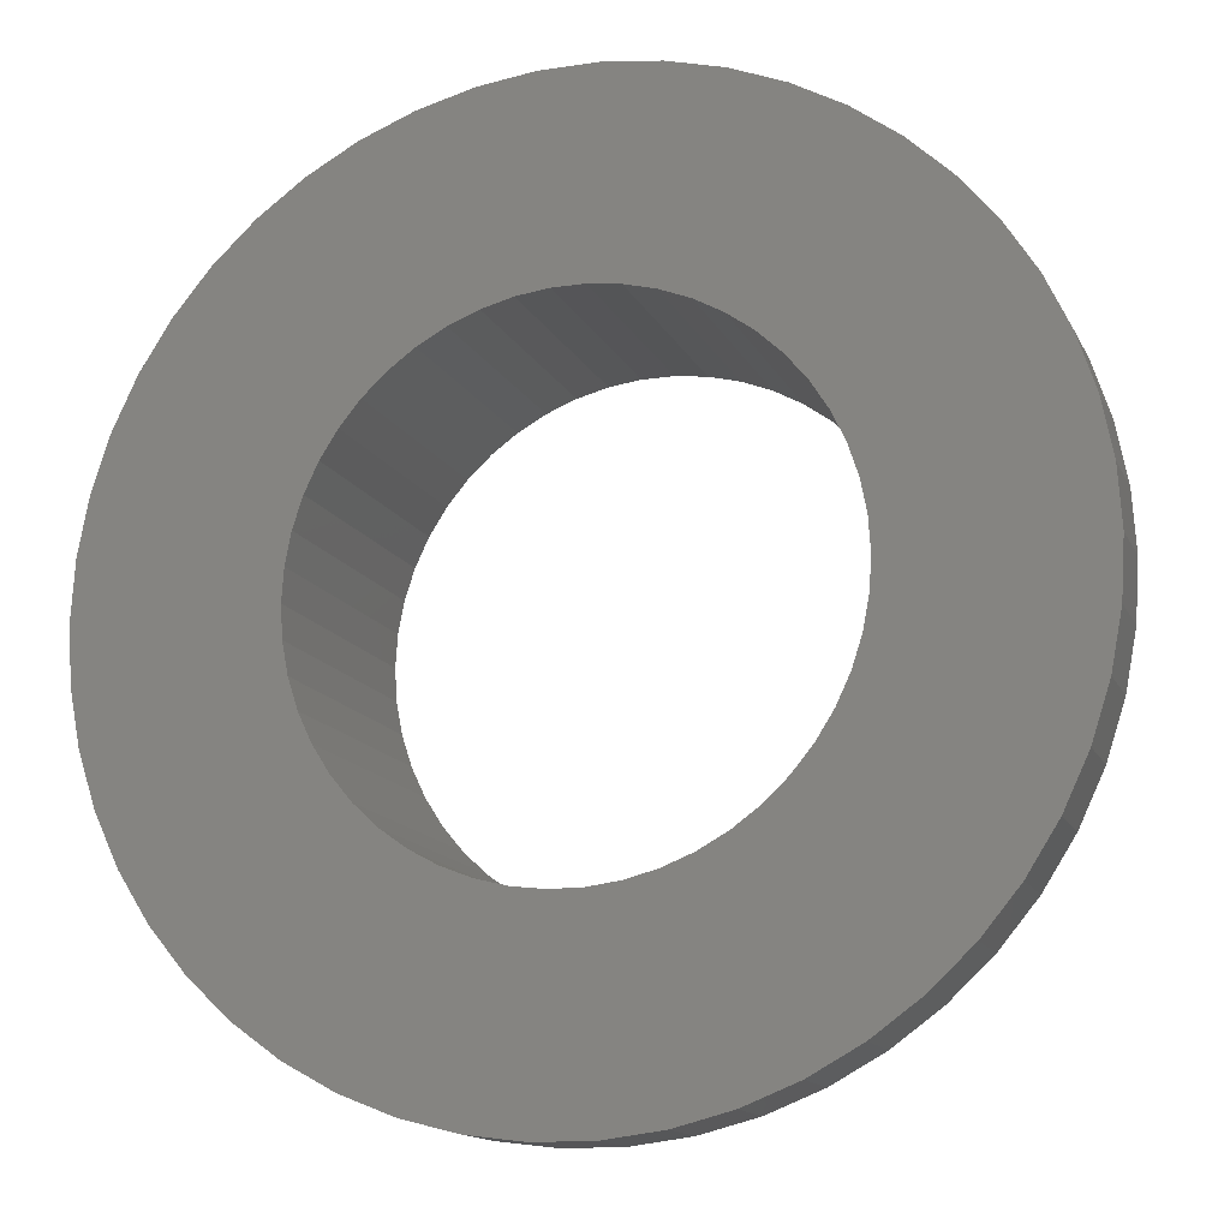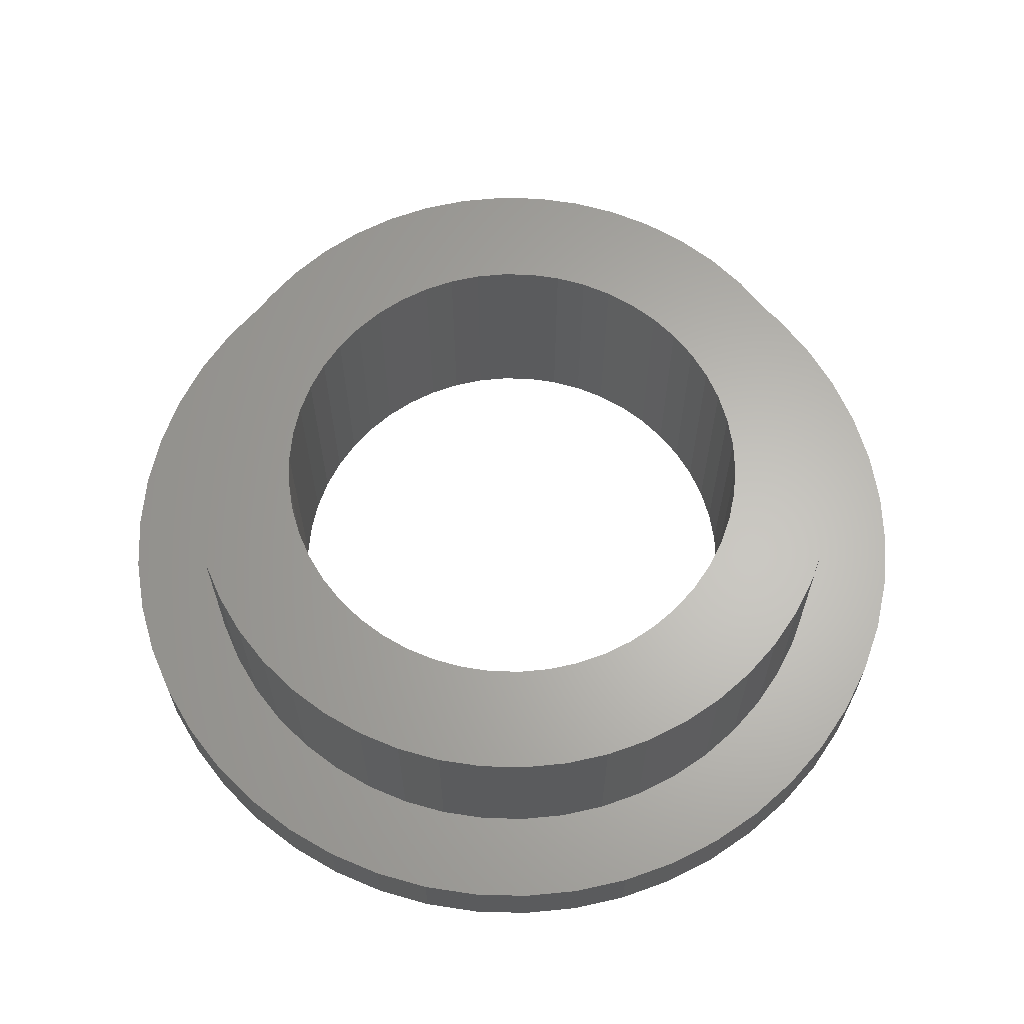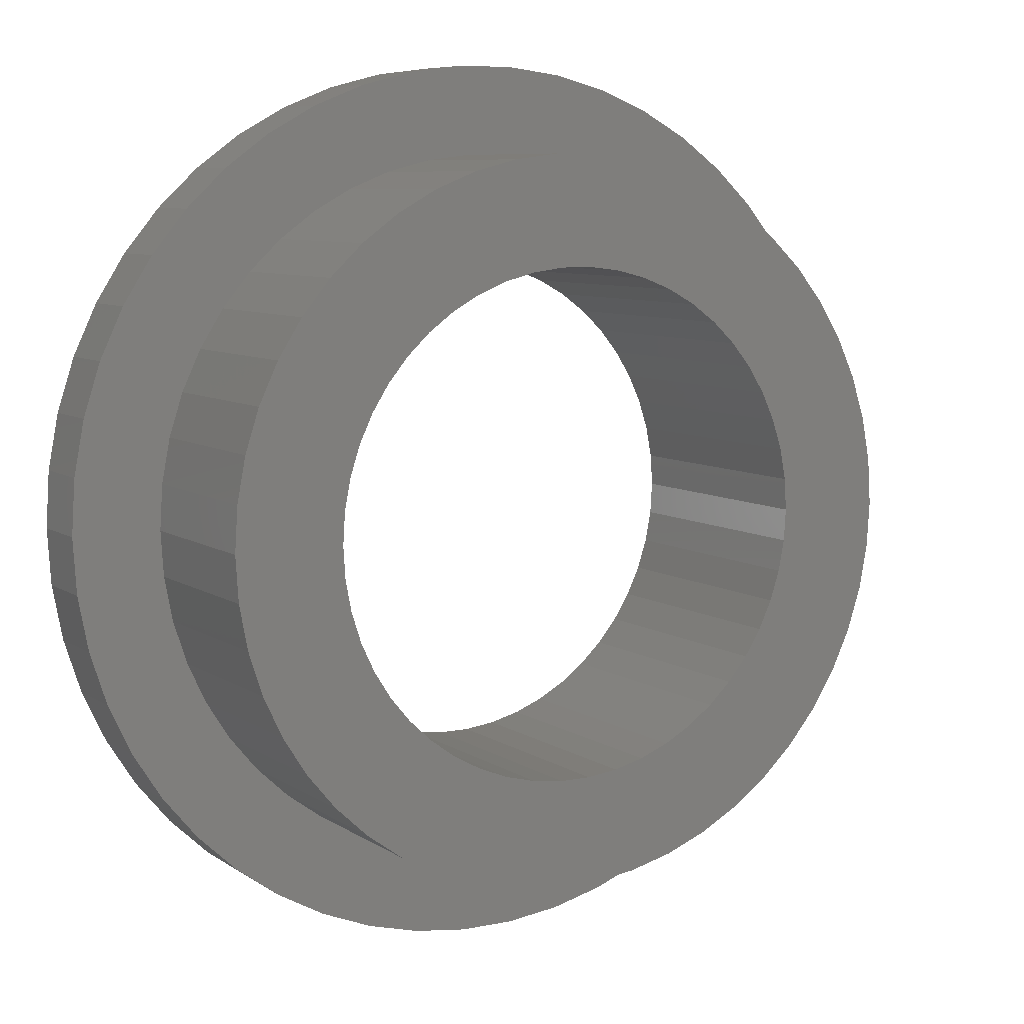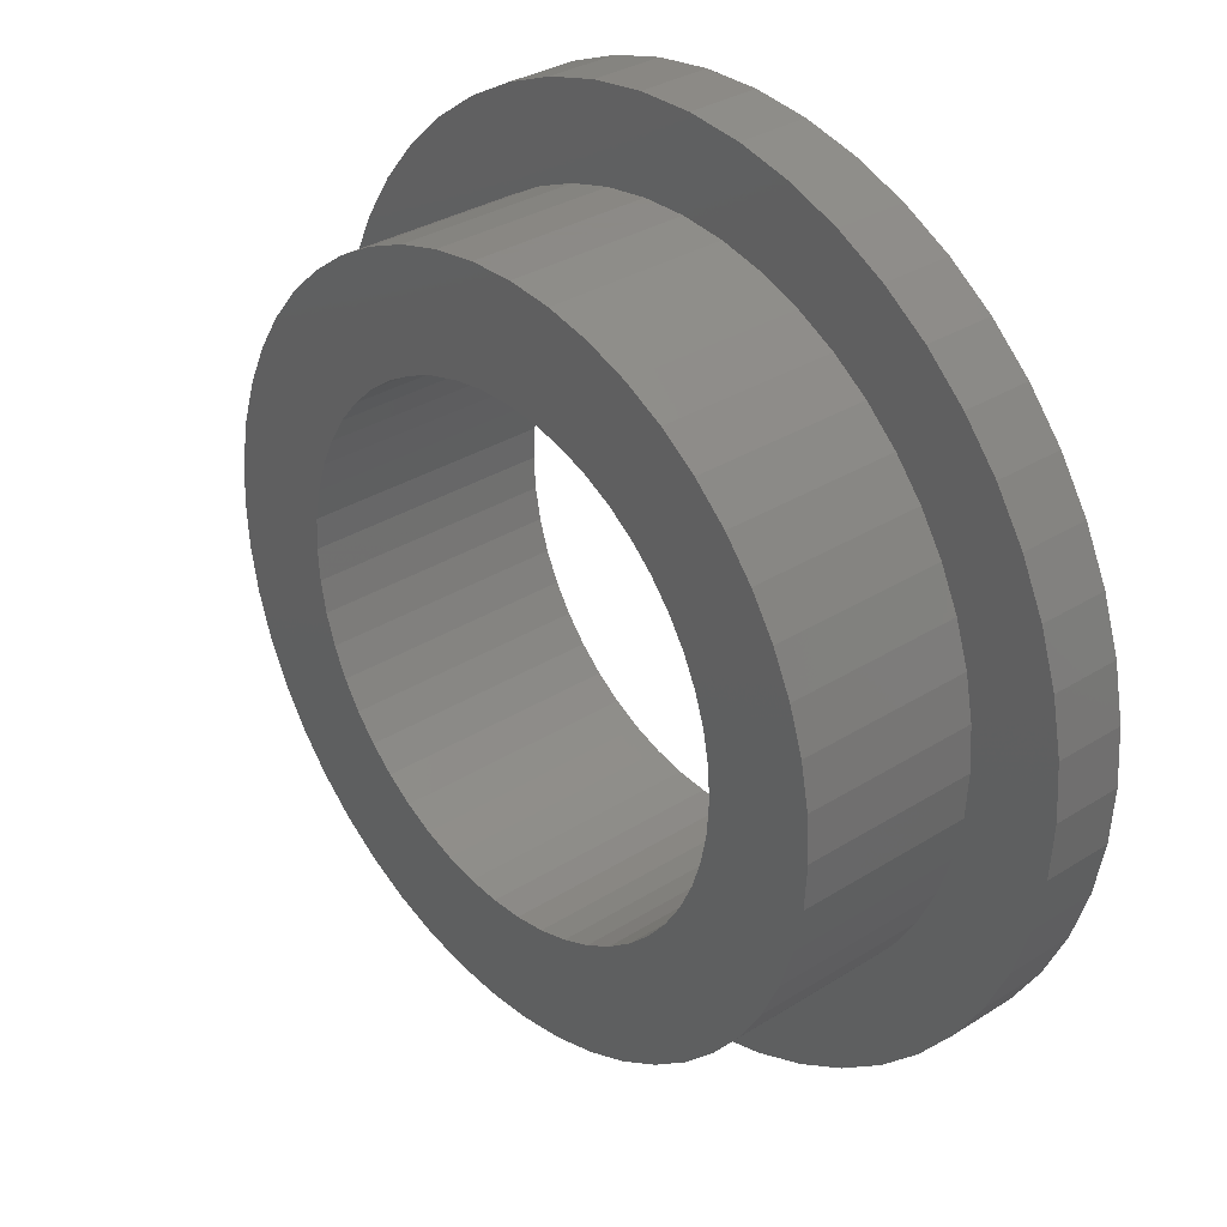
<metadata>
{"format":"stl","ext":"stl","renderer":"f3d","projection":"perspective","resolution":1024,"background":"white","views":[{"elev":-14.2,"azim":-161.7,"up":"+Y"},{"elev":64.1,"azim":-149.6,"up":"+Z"},{"elev":7.7,"azim":-30.1,"up":"+Y"},{"elev":32.2,"azim":48.5,"up":"+Y"}]}
</metadata>
<code>
# stl→obj: 300 verts, 600 faces
v -0.2669 -4.242 0
v -0.2669 -4.242 4.2
v 0.2669 -4.242 0
v 0.4756 -7.56 0
v 0.2669 -4.242 4.2
v 0.3815 -6.063 4.2
v -0.2669 4.242 0
v 0.2669 4.242 0
v 0.2669 4.242 4.2
v -0.2669 4.242 4.2
v 0.4756 7.56 0
v 0.3815 6.063 4.2
v -0.3815 -6.063 1.2
v 0.3815 -6.063 1.2
v -0.3815 -6.063 4.2
v 0.4756 -7.56 1.2
v -0.3815 6.063 1.2
v -0.3815 6.063 4.2
v 0.3815 6.063 1.2
v 0.4756 7.56 1.2
v -0.4756 -7.56 0
v -0.4756 -7.56 1.2
v -0.4756 7.56 0
v -0.4756 7.56 1.2
v -0.7964 -4.175 0
v -0.7964 -4.175 4.2
v -0.7964 4.175 0
v -0.7964 4.175 4.2
v -1.138 -5.967 1.2
v -1.138 -5.967 4.2
v -1.138 5.967 1.2
v -1.138 5.967 4.2
v -1.313 -4.042 0
v -1.313 -4.042 4.2
v -1.313 4.042 0
v -1.313 4.042 4.2
v -1.419 -7.441 0
v -1.419 -7.441 1.2
v -1.419 7.441 0
v -1.419 7.441 1.2
v -1.81 -3.846 0
v -1.81 -3.846 4.2
v -1.81 3.846 0
v -1.81 3.846 4.2
v -1.877 -5.778 1.2
v -1.877 -5.778 4.2
v -1.877 5.778 1.2
v -1.877 5.778 4.2
v -2.277 -3.588 0
v -2.277 -3.588 4.2
v -2.277 3.588 0
v -2.277 3.588 4.2
v -2.341 -7.204 0
v -2.341 -7.204 1.2
v -2.341 7.204 0
v -2.341 7.204 1.2
v -2.587 -5.497 1.2
v -2.587 -5.497 4.2
v -2.587 5.497 1.2
v -2.587 5.497 4.2
v -2.709 -3.275 0
v -2.709 -3.275 4.2
v -2.709 3.275 0
v -2.709 3.275 4.2
v -3.098 -2.909 0
v -3.098 -2.909 4.2
v -3.098 2.909 0
v -3.098 2.909 4.2
v -3.225 -6.854 0
v -3.225 -6.854 1.2
v -3.225 6.854 0
v -3.225 6.854 1.2
v -3.255 -5.129 1.2
v -3.255 -5.129 4.2
v -3.255 5.129 1.2
v -3.255 5.129 4.2
v -3.438 -2.498 0
v -3.438 -2.498 4.2
v -3.438 2.498 0
v -3.438 2.498 4.2
v -3.724 -2.047 0
v -3.724 -2.047 4.2
v -3.724 2.047 0
v -3.724 2.047 4.2
v -3.872 -4.681 1.2
v -3.872 -4.681 4.2
v -3.872 4.681 1.2
v -3.872 4.681 4.2
v -3.952 -1.565 0
v -3.952 -1.565 4.2
v -3.952 1.565 0
v -3.952 1.565 4.2
v -4.059 -6.396 0
v -4.059 -6.396 1.2
v -4.059 6.396 0
v -4.059 6.396 1.2
v -4.116 -1.057 0
v -4.116 -1.057 4.2
v -4.116 1.057 0
v -4.116 1.057 4.2
v -4.216 -0.5327 0
v -4.216 -0.5327 4.2
v -4.216 0.5327 0
v -4.216 0.5327 4.2
v -4.25 0 0
v -4.25 0 4.2
v -4.428 -4.159 1.2
v -4.428 -4.159 4.2
v -4.428 4.159 1.2
v -4.428 4.159 4.2
v -4.828 -5.837 0
v -4.828 -5.837 1.2
v -4.828 5.837 0
v -4.828 5.837 1.2
v -4.915 -3.571 1.2
v -4.915 -3.571 4.2
v -4.915 3.571 1.2
v -4.915 3.571 4.2
v -5.324 -2.927 1.2
v -5.324 -2.927 4.2
v -5.324 2.927 1.2
v -5.324 2.927 4.2
v -5.522 -5.185 0
v -5.522 -5.185 1.2
v -5.522 5.185 0
v -5.522 5.185 1.2
v -5.648 -2.236 1.2
v -5.648 -2.236 4.2
v -5.648 2.236 1.2
v -5.648 2.236 4.2
v -5.884 -1.511 1.2
v -5.884 -1.511 4.2
v -5.884 1.511 1.2
v -5.884 1.511 4.2
v -6.027 -0.7614 1.2
v -6.027 -0.7614 4.2
v -6.027 0.7614 1.2
v -6.027 0.7614 4.2
v -6.075 0 1.2
v -6.075 0 4.2
v -6.128 -4.452 0
v -6.128 -4.452 1.2
v -6.128 4.452 0
v -6.128 4.452 1.2
v -6.638 -3.649 0
v -6.638 -3.649 1.2
v -6.638 3.649 0
v -6.638 3.649 1.2
v -7.043 -2.789 0
v -7.043 -2.789 1.2
v -7.043 2.789 0
v -7.043 2.789 1.2
v -7.337 -1.884 0
v -7.337 -1.884 1.2
v -7.337 1.884 0
v -7.337 1.884 1.2
v -7.515 -0.9494 0
v -7.515 -0.9494 1.2
v -7.515 0.9494 0
v -7.515 0.9494 1.2
v -7.575 0 0
v -7.575 0 1.2
v 0.7964 -4.175 0
v 0.7964 -4.175 4.2
v 0.7964 4.175 0
v 0.7964 4.175 4.2
v 1.138 -5.967 1.2
v 1.138 -5.967 4.2
v 1.138 5.967 1.2
v 1.138 5.967 4.2
v 1.419 -7.441 0
v 1.419 -7.441 1.2
v 1.419 7.441 0
v 1.419 7.441 1.2
v 1.313 -4.042 0
v 1.313 -4.042 4.2
v 1.313 4.042 0
v 1.313 4.042 4.2
v 1.877 -5.778 1.2
v 1.877 -5.778 4.2
v 1.877 5.778 1.2
v 1.877 5.778 4.2
v 1.81 -3.846 0
v 2.341 -7.204 0
v 1.81 -3.846 4.2
v 2.341 7.204 0
v 1.81 3.846 0
v 1.81 3.846 4.2
v 2.341 -7.204 1.2
v 2.341 7.204 1.2
v 2.277 -3.588 0
v 3.225 -6.854 0
v 2.587 -5.497 4.2
v 2.277 -3.588 4.2
v 2.277 3.588 0
v 2.277 3.588 4.2
v 3.225 6.854 0
v 2.587 5.497 4.2
v 2.587 -5.497 1.2
v 2.587 5.497 1.2
v 2.709 -3.275 0
v 4.059 -6.396 0
v 3.255 -5.129 4.2
v 2.709 -3.275 4.2
v 2.709 3.275 0
v 2.709 3.275 4.2
v 4.059 6.396 0
v 3.255 5.129 4.2
v 3.225 -6.854 1.2
v 3.225 6.854 1.2
v 3.255 -5.129 1.2
v 3.255 5.129 1.2
v 3.098 -2.909 0
v 4.828 -5.837 0
v 3.098 -2.909 4.2
v 3.872 -4.681 4.2
v 3.098 2.909 0
v 3.098 2.909 4.2
v 4.828 5.837 0
v 3.872 4.681 4.2
v 3.438 -2.498 4.2
v 3.438 -2.498 0
v 5.522 -5.185 0
v 4.428 -4.159 4.2
v 3.438 2.498 0
v 5.522 5.185 0
v 3.438 2.498 4.2
v 4.428 4.159 4.2
v 4.059 -6.396 1.2
v 4.059 6.396 1.2
v 3.872 -4.681 1.2
v 3.872 4.681 1.2
v 3.724 -2.047 4.2
v 3.724 -2.047 0
v 6.128 -4.452 0
v 4.915 -3.571 4.2
v 3.724 2.047 0
v 6.128 4.452 0
v 3.724 2.047 4.2
v 4.915 3.571 4.2
v 3.952 -1.565 4.2
v 3.952 -1.565 0
v 6.638 -3.649 0
v 5.324 -2.927 4.2
v 3.952 1.565 0
v 6.638 3.649 0
v 3.952 1.565 4.2
v 5.324 2.927 4.2
v 4.828 -5.837 1.2
v 4.428 -4.159 1.2
v 4.428 4.159 1.2
v 4.828 5.837 1.2
v 4.116 -1.057 4.2
v 4.116 -1.057 0
v 7.043 -2.789 0
v 5.648 -2.236 4.2
v 4.116 1.057 0
v 7.043 2.789 0
v 4.116 1.057 4.2
v 5.648 2.236 4.2
v 4.216 -0.5327 4.2
v 4.216 -0.5327 0
v 7.337 -1.884 0
v 5.884 -1.511 4.2
v 4.216 0.5327 0
v 7.337 1.884 0
v 4.216 0.5327 4.2
v 5.884 1.511 4.2
v 4.25 0 4.2
v 4.25 0 0
v 7.515 -0.9494 0
v 6.027 -0.7614 4.2
v 7.515 0.9494 0
v 6.027 0.7614 4.2
v 7.575 0 0
v 6.075 0 4.2
v 5.522 -5.185 1.2
v 4.915 -3.571 1.2
v 4.915 3.571 1.2
v 5.522 5.185 1.2
v 5.324 -2.927 1.2
v 6.128 -4.452 1.2
v 5.324 2.927 1.2
v 6.128 4.452 1.2
v 5.648 -2.236 1.2
v 6.638 -3.649 1.2
v 5.648 2.236 1.2
v 6.638 3.649 1.2
v 5.884 -1.511 1.2
v 7.043 -2.789 1.2
v 5.884 1.511 1.2
v 7.043 2.789 1.2
v 6.027 -0.7614 1.2
v 7.337 -1.884 1.2
v 6.027 0.7614 1.2
v 7.337 1.884 1.2
v 6.075 0 1.2
v 7.515 -0.9494 1.2
v 7.515 0.9494 1.2
v 7.575 0 1.2
f 1 2 3
f 1 3 4
f 2 5 3
f 2 6 5
f 7 8 9
f 7 9 10
f 7 11 8
f 10 9 12
f 13 14 6
f 13 6 15
f 13 16 14
f 15 6 2
f 17 18 19
f 17 19 20
f 18 10 12
f 18 12 19
f 21 1 4
f 21 4 16
f 21 16 22
f 22 16 13
f 23 24 11
f 23 11 7
f 24 17 20
f 24 20 11
f 25 1 21
f 25 26 1
f 26 2 1
f 26 15 2
f 27 7 10
f 27 10 28
f 27 23 7
f 28 10 18
f 29 13 15
f 29 15 30
f 29 22 13
f 30 15 26
f 31 17 24
f 31 32 17
f 32 18 17
f 32 28 18
f 33 34 25
f 34 26 25
f 34 30 26
f 35 27 28
f 35 28 36
f 36 28 32
f 37 21 22
f 37 22 38
f 37 25 21
f 37 33 25
f 38 22 29
f 39 23 27
f 39 27 35
f 39 40 23
f 40 24 23
f 40 31 24
f 41 42 33
f 42 34 33
f 43 35 36
f 43 36 44
f 45 29 30
f 45 30 46
f 45 38 29
f 46 30 34
f 46 34 42
f 47 31 40
f 47 48 31
f 48 32 31
f 48 36 32
f 48 44 36
f 49 50 41
f 50 42 41
f 51 43 44
f 51 44 52
f 53 33 37
f 53 37 38
f 53 38 54
f 53 41 33
f 54 38 45
f 55 35 43
f 55 39 35
f 55 56 39
f 56 40 39
f 56 47 40
f 57 45 46
f 57 46 58
f 57 54 45
f 58 42 50
f 58 46 42
f 59 47 56
f 59 60 47
f 60 44 48
f 60 48 47
f 60 52 44
f 61 62 49
f 62 50 49
f 63 51 52
f 63 52 64
f 65 66 61
f 66 62 61
f 67 63 64
f 67 64 68
f 69 41 53
f 69 49 41
f 69 53 54
f 69 54 70
f 70 54 57
f 71 43 51
f 71 55 43
f 71 72 55
f 72 56 55
f 72 59 56
f 73 57 58
f 73 58 74
f 73 70 57
f 74 50 62
f 74 58 50
f 75 59 72
f 75 76 59
f 76 52 60
f 76 60 59
f 76 64 52
f 77 66 65
f 77 78 66
f 79 67 80
f 80 67 68
f 81 78 77
f 81 82 78
f 83 79 84
f 84 79 80
f 85 73 74
f 85 74 86
f 86 62 66
f 86 74 62
f 87 88 75
f 88 64 76
f 88 68 64
f 88 76 75
f 89 82 81
f 89 90 82
f 91 83 92
f 92 83 84
f 93 49 69
f 93 61 49
f 93 69 70
f 93 70 94
f 94 70 73
f 94 73 85
f 95 51 63
f 95 71 51
f 95 96 71
f 96 72 71
f 96 75 72
f 96 87 75
f 97 90 89
f 97 98 90
f 99 91 100
f 100 91 92
f 101 98 97
f 101 102 98
f 103 99 104
f 104 99 100
f 105 102 101
f 105 103 106
f 105 106 102
f 106 103 104
f 107 85 86
f 107 86 108
f 108 66 78
f 108 86 66
f 109 110 87
f 110 68 88
f 110 80 68
f 110 88 87
f 111 61 93
f 111 65 61
f 111 93 94
f 111 94 112
f 112 85 107
f 112 94 85
f 113 63 67
f 113 95 63
f 113 114 95
f 114 87 96
f 114 96 95
f 114 109 87
f 115 107 116
f 116 78 82
f 116 107 108
f 116 108 78
f 117 110 109
f 117 118 110
f 118 80 110
f 118 84 80
f 119 115 120
f 120 82 90
f 120 115 116
f 120 116 82
f 121 118 117
f 121 122 118
f 122 84 118
f 122 92 84
f 123 65 111
f 123 77 65
f 123 111 112
f 123 112 124
f 124 107 115
f 124 112 107
f 125 67 79
f 125 113 67
f 125 126 113
f 126 109 114
f 126 114 113
f 126 117 109
f 127 119 128
f 128 90 98
f 128 119 120
f 128 120 90
f 129 122 121
f 129 130 122
f 130 92 122
f 130 100 92
f 131 127 132
f 132 98 102
f 132 127 128
f 132 128 98
f 133 130 129
f 133 134 130
f 134 100 130
f 134 104 100
f 135 131 136
f 136 102 106
f 136 131 132
f 136 132 102
f 137 134 133
f 137 138 134
f 138 104 134
f 138 106 104
f 139 135 140
f 139 138 137
f 139 140 138
f 140 106 138
f 140 135 136
f 140 136 106
f 141 77 123
f 141 81 77
f 141 123 142
f 142 115 119
f 142 123 124
f 142 124 115
f 143 79 83
f 143 125 79
f 143 126 125
f 143 144 126
f 144 117 126
f 144 121 117
f 145 81 141
f 145 89 81
f 145 141 146
f 146 119 127
f 146 141 142
f 146 142 119
f 147 83 91
f 147 143 83
f 147 144 143
f 147 148 144
f 148 121 144
f 148 129 121
f 149 89 145
f 149 97 89
f 149 145 150
f 150 127 131
f 150 145 146
f 150 146 127
f 151 91 99
f 151 147 91
f 151 148 147
f 151 152 148
f 152 129 148
f 152 133 129
f 153 97 149
f 153 101 97
f 153 149 154
f 154 131 135
f 154 149 150
f 154 150 131
f 155 99 103
f 155 151 99
f 155 152 151
f 155 156 152
f 156 133 152
f 156 137 133
f 157 101 153
f 157 105 101
f 157 153 158
f 158 135 139
f 158 153 154
f 158 154 135
f 159 103 105
f 159 155 103
f 159 156 155
f 159 160 156
f 160 137 156
f 160 139 137
f 161 105 157
f 161 157 162
f 161 159 105
f 161 160 159
f 161 162 160
f 162 139 160
f 162 157 158
f 162 158 139
f 3 5 163
f 3 163 4
f 5 6 164
f 5 164 163
f 8 11 165
f 8 165 166
f 8 166 9
f 9 166 12
f 14 16 167
f 14 167 168
f 14 168 6
f 6 168 164
f 19 12 169
f 19 169 20
f 12 166 170
f 12 170 169
f 4 163 171
f 4 171 172
f 4 172 16
f 16 172 167
f 11 20 173
f 11 173 165
f 20 169 174
f 20 174 173
f 163 164 175
f 163 175 171
f 164 168 176
f 164 176 175
f 165 177 178
f 165 178 166
f 165 173 177
f 166 178 170
f 167 172 179
f 167 179 180
f 167 180 168
f 168 180 176
f 169 170 181
f 169 181 174
f 170 178 182
f 170 182 181
f 175 176 183
f 175 183 184
f 175 184 171
f 176 185 183
f 176 180 185
f 177 173 186
f 177 187 188
f 177 188 178
f 177 186 187
f 178 188 182
f 171 184 189
f 171 189 172
f 172 189 179
f 173 174 186
f 174 181 190
f 174 190 186
f 183 185 191
f 183 191 192
f 183 192 184
f 185 180 193
f 185 194 191
f 185 193 194
f 187 195 196
f 187 196 188
f 187 186 197
f 187 197 195
f 188 196 198
f 188 198 182
f 179 189 199
f 179 199 193
f 179 193 180
f 181 182 200
f 181 200 190
f 182 198 200
f 191 194 201
f 191 201 202
f 191 202 192
f 194 193 203
f 194 204 201
f 194 203 204
f 195 205 206
f 195 206 196
f 195 197 207
f 195 207 205
f 196 206 208
f 196 208 198
f 184 192 209
f 184 209 189
f 189 209 199
f 186 190 197
f 190 200 210
f 190 210 197
f 199 209 211
f 199 211 203
f 199 203 193
f 200 198 212
f 200 212 210
f 198 208 212
f 201 204 213
f 201 213 214
f 201 214 202
f 204 215 213
f 204 203 216
f 204 216 215
f 205 217 218
f 205 218 206
f 205 207 219
f 205 219 217
f 206 218 220
f 206 220 208
f 213 215 221
f 213 222 223
f 213 221 222
f 213 223 214
f 215 216 224
f 215 224 221
f 217 225 218
f 217 219 226
f 217 226 225
f 218 225 227
f 218 227 228
f 218 228 220
f 192 202 229
f 192 229 209
f 209 229 211
f 197 210 207
f 210 212 230
f 210 230 207
f 211 231 216
f 211 216 203
f 211 229 231
f 212 208 232
f 212 232 230
f 208 220 232
f 222 221 233
f 222 234 235
f 222 233 234
f 222 235 223
f 221 224 236
f 221 236 233
f 225 237 227
f 225 226 238
f 225 238 237
f 227 237 239
f 227 239 240
f 227 240 228
f 234 233 241
f 234 242 243
f 234 241 242
f 234 243 235
f 233 236 244
f 233 244 241
f 237 245 239
f 237 238 246
f 237 246 245
f 239 245 247
f 239 247 248
f 239 248 240
f 231 229 249
f 231 250 224
f 231 224 216
f 231 249 250
f 232 220 251
f 232 251 252
f 232 252 230
f 220 228 251
f 242 241 253
f 242 254 255
f 242 253 254
f 242 255 243
f 241 244 256
f 241 256 253
f 245 257 247
f 245 246 258
f 245 258 257
f 247 257 259
f 247 259 260
f 247 260 248
f 202 214 249
f 202 249 229
f 207 230 219
f 230 252 219
f 254 253 261
f 254 262 263
f 254 261 262
f 254 263 255
f 253 256 264
f 253 264 261
f 257 265 259
f 257 258 266
f 257 266 265
f 259 265 267
f 259 267 268
f 259 268 260
f 262 261 269
f 262 270 271
f 262 269 270
f 262 271 263
f 261 264 272
f 261 272 269
f 265 270 267
f 265 266 273
f 265 273 270
f 267 270 269
f 267 269 274
f 267 274 268
f 270 273 275
f 270 275 271
f 269 272 276
f 269 276 274
f 250 249 277
f 250 278 224
f 250 277 278
f 224 278 236
f 251 228 240
f 251 279 280
f 251 240 279
f 251 280 252
f 214 223 277
f 214 277 249
f 219 252 226
f 252 280 226
f 278 281 236
f 278 277 282
f 278 282 281
f 236 281 244
f 279 240 248
f 279 283 284
f 279 248 283
f 279 284 280
f 281 285 244
f 281 282 286
f 281 286 285
f 244 285 256
f 283 248 260
f 283 287 288
f 283 260 287
f 283 288 284
f 223 235 277
f 277 235 282
f 226 280 284
f 226 284 238
f 285 289 256
f 285 286 290
f 285 290 289
f 256 289 264
f 287 260 268
f 287 291 292
f 287 268 291
f 287 292 288
f 289 293 264
f 289 290 294
f 289 294 293
f 264 293 272
f 291 268 274
f 291 295 296
f 291 274 295
f 291 296 292
f 293 297 272
f 293 294 298
f 293 298 297
f 272 297 276
f 295 274 276
f 295 297 299
f 295 276 297
f 295 299 296
f 297 298 300
f 297 300 299
f 235 243 282
f 282 243 286
f 238 284 288
f 238 288 246
f 243 255 286
f 286 255 290
f 246 288 292
f 246 292 258
f 255 263 290
f 290 263 294
f 258 292 296
f 258 296 266
f 263 271 294
f 294 271 298
f 266 296 299
f 266 299 273
f 271 275 298
f 298 275 300
f 273 299 300
f 273 300 275

</code>
